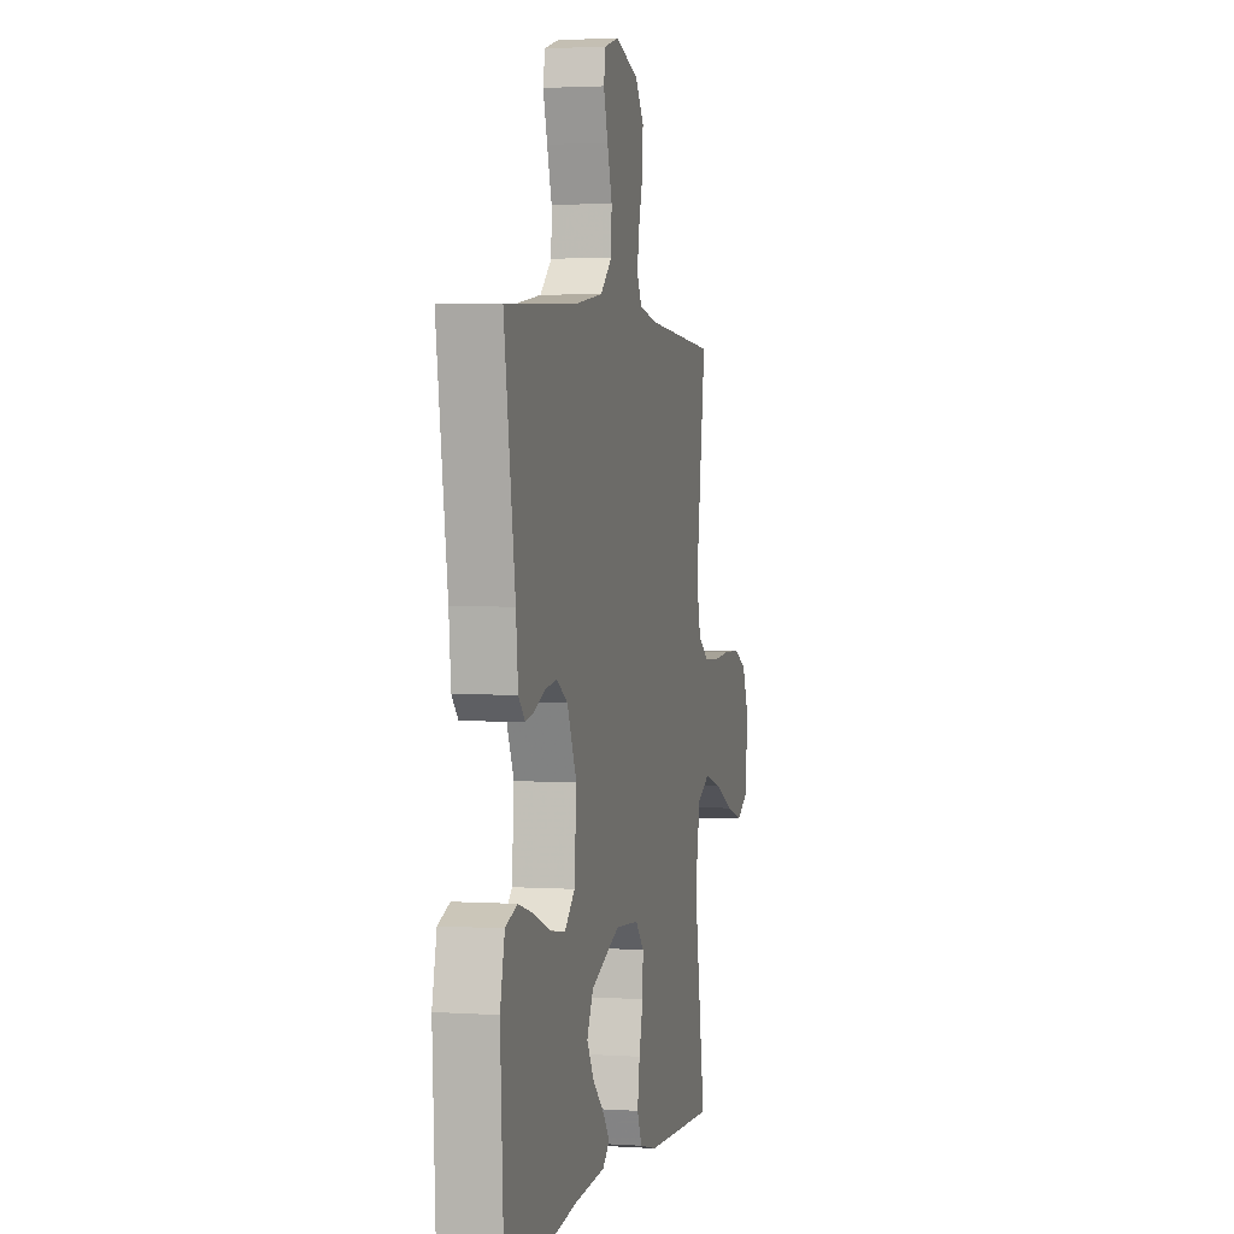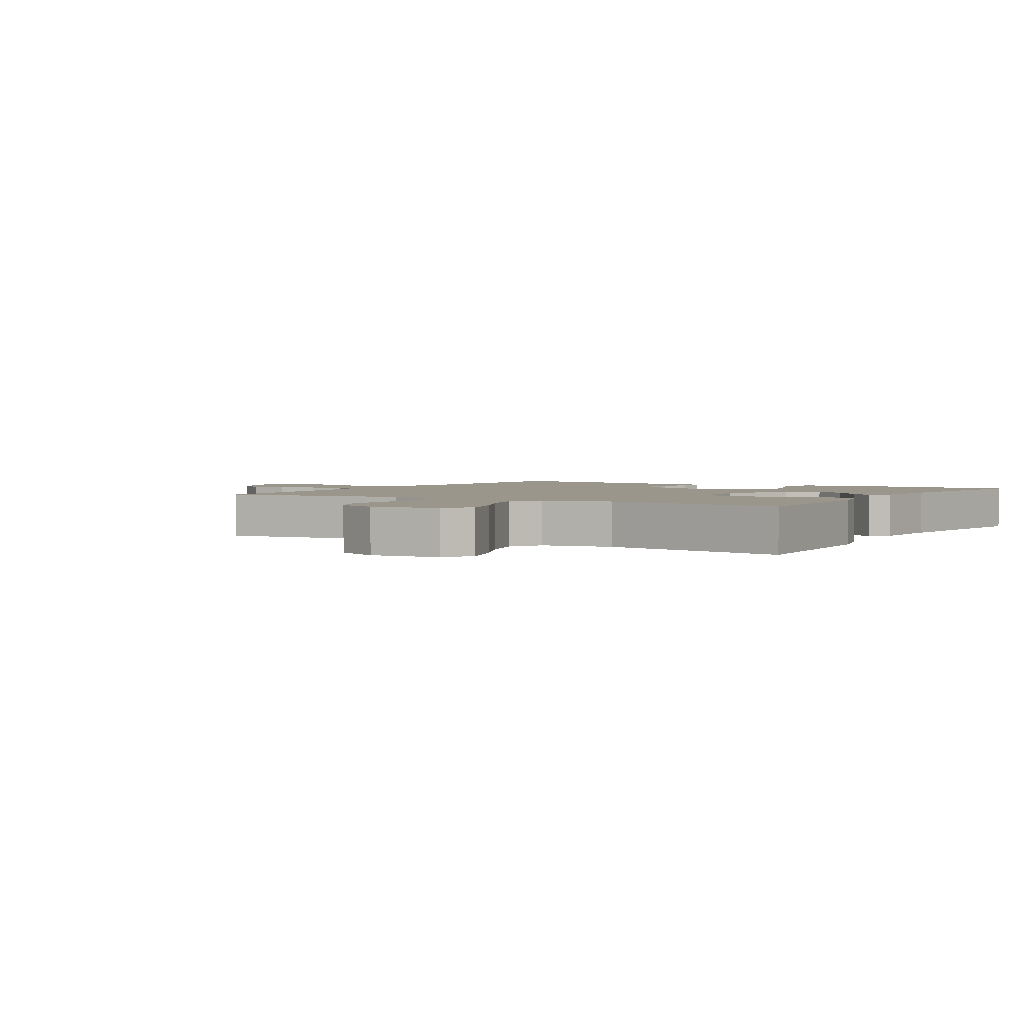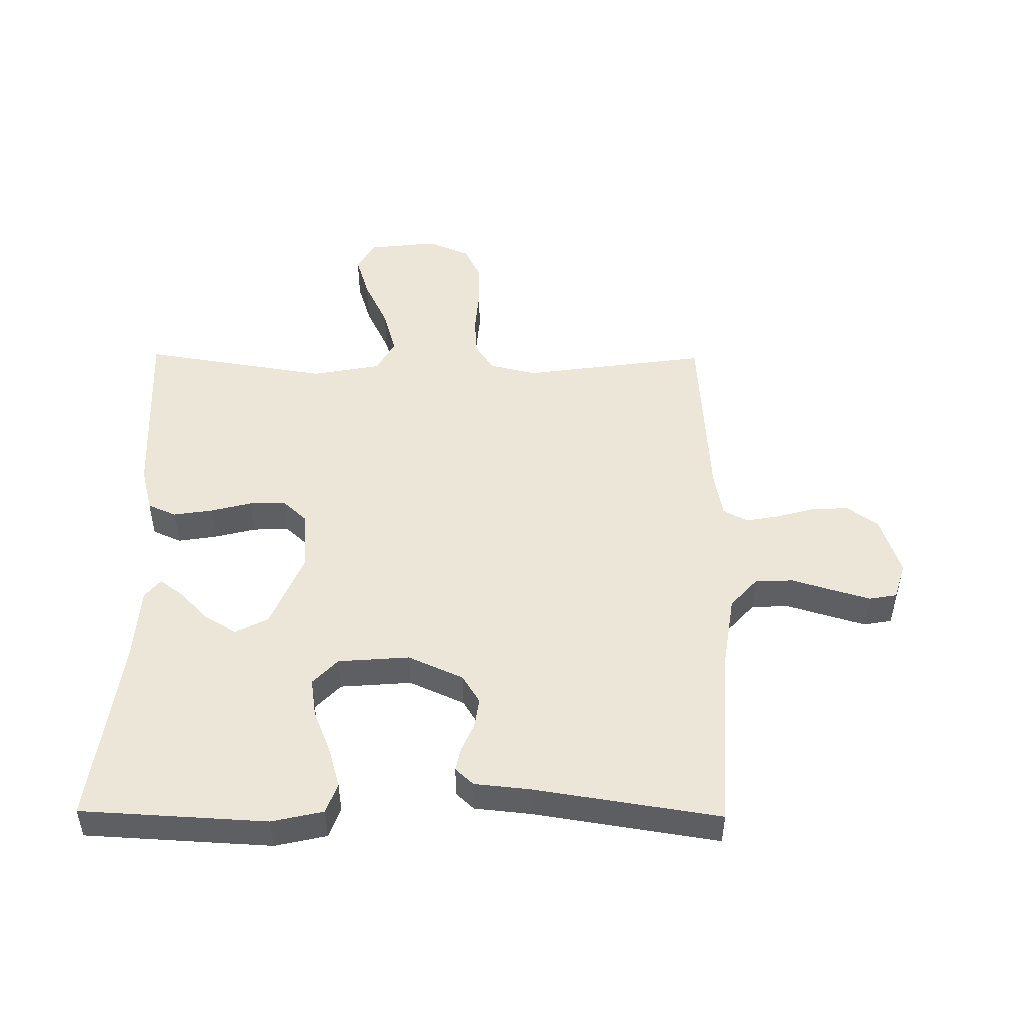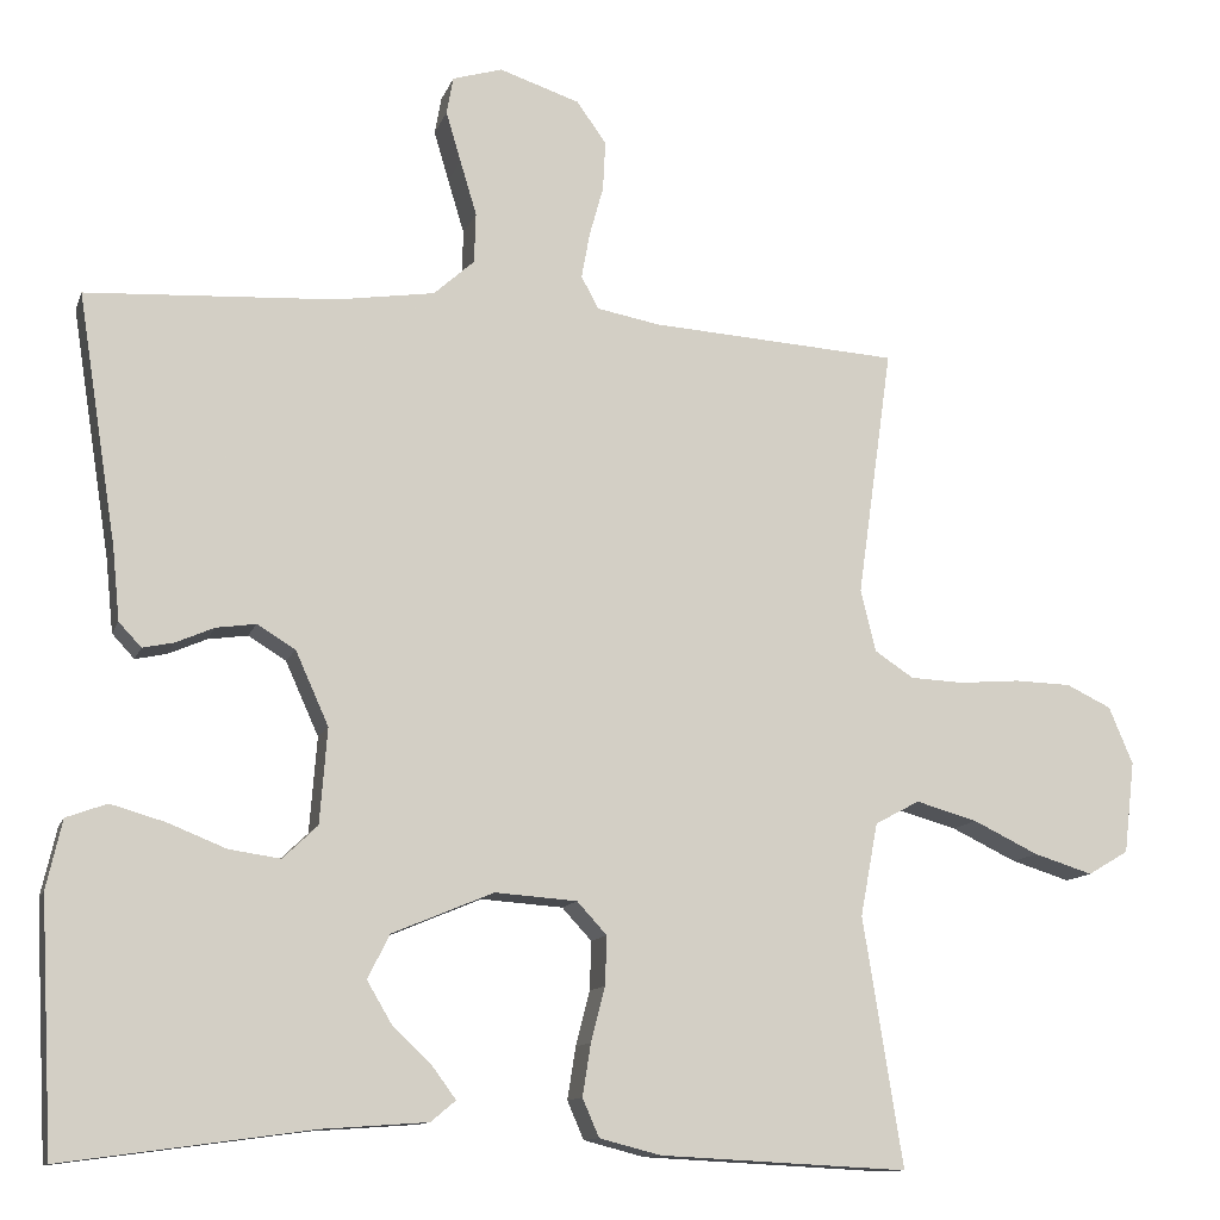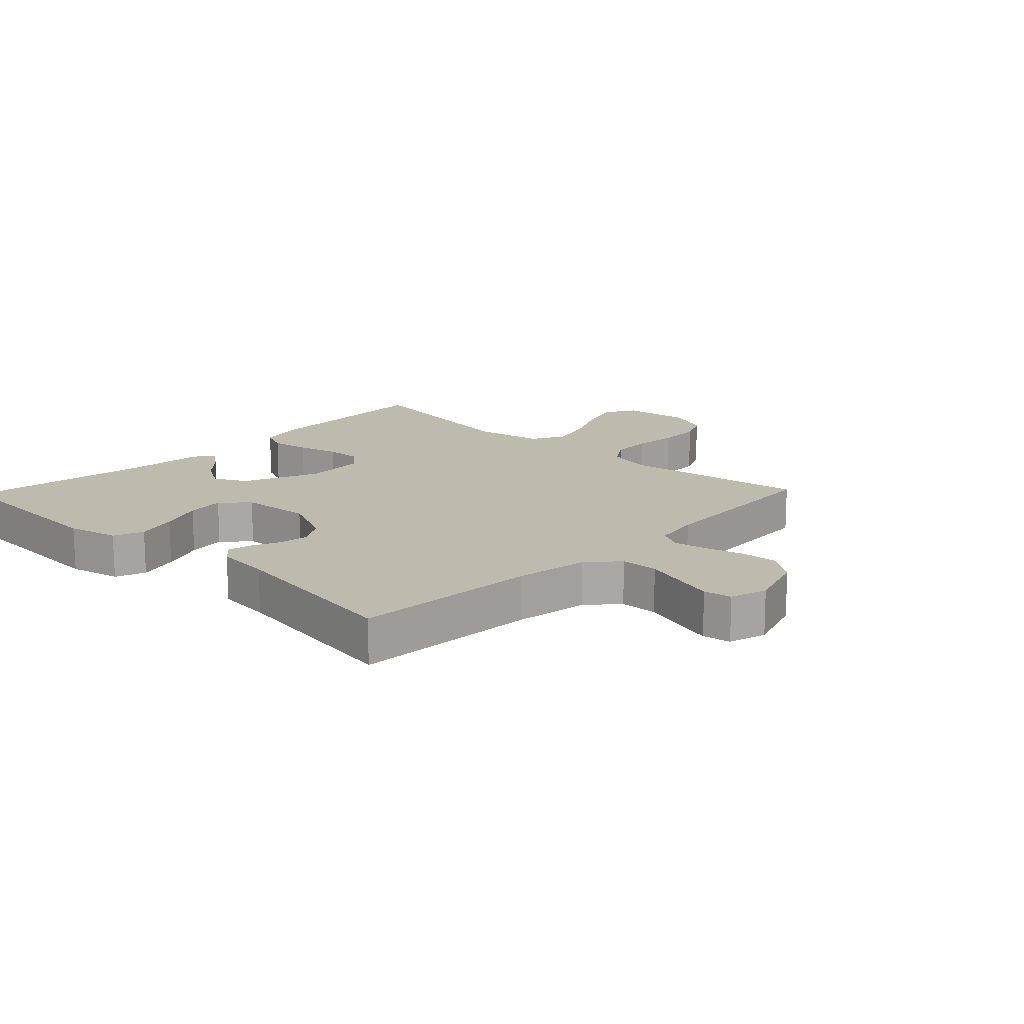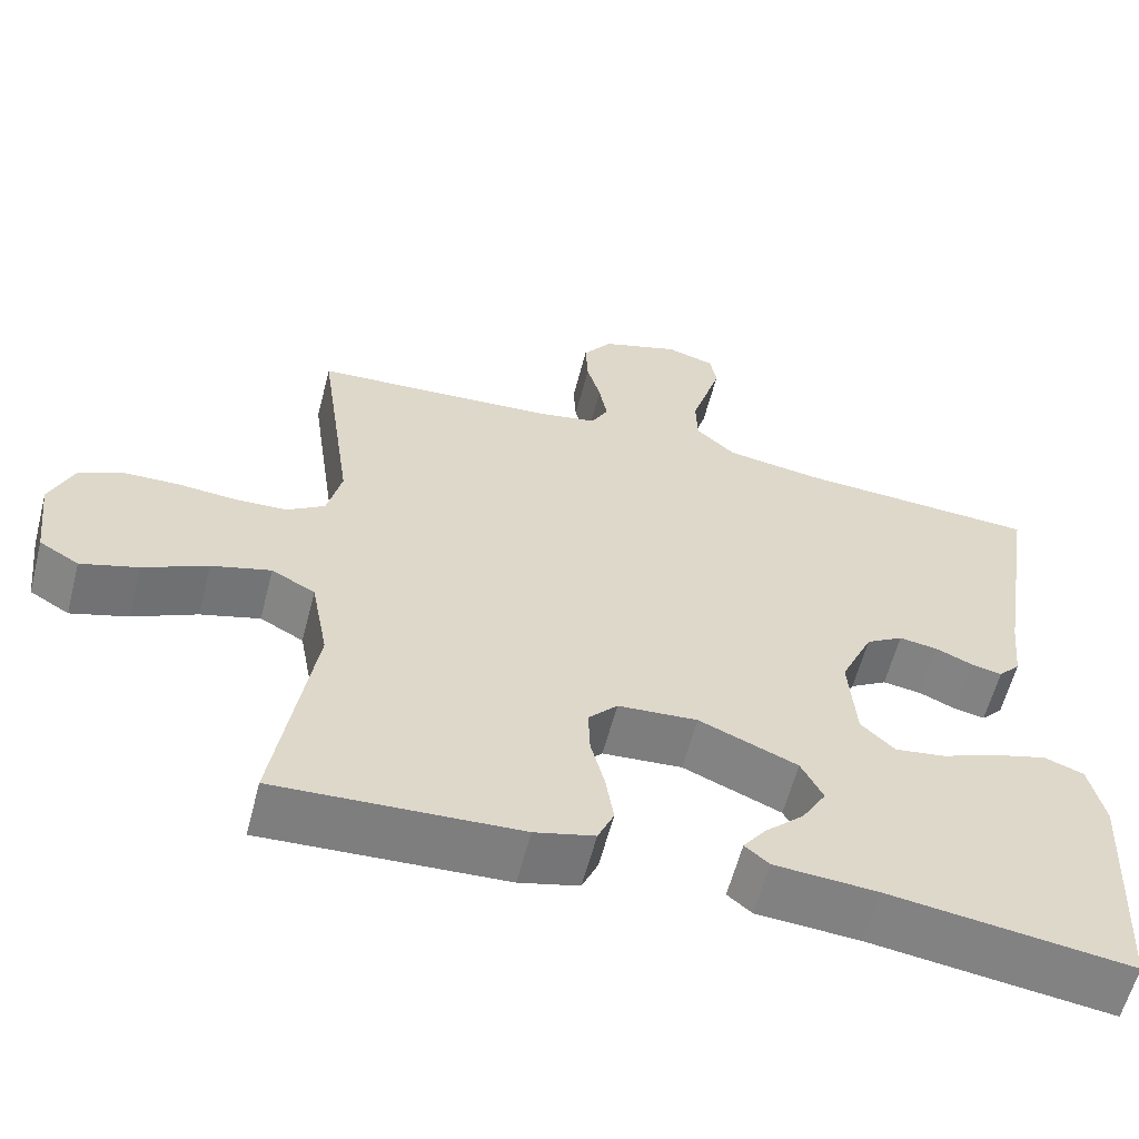
<metadata>
{"format":"obj","ext":"obj","renderer":"f3d","projection":"perspective","resolution":1024,"background":"white","views":[{"elev":2.4,"azim":-77.0,"up":"+Z"},{"elev":2.4,"azim":121.3,"up":"+Y"},{"elev":49.0,"azim":-89.4,"up":"+Y"},{"elev":-12.0,"azim":-15.3,"up":"+Z"},{"elev":15.4,"azim":-46.3,"up":"+Y"},{"elev":-59.9,"azim":165.5,"up":"+Z"}]}
</metadata>
<code>
v 0.5 0.07 0.5
v 0.458 0.07 0.2
v 0.476 0.07 0.125
v 0.523 0.07 0.094
v 0.588 0.07 0.091
v 0.661 0.07 0.097
v 0.73 0.07 0.095
v 0.784 0.07 0.069
v 0.813 0.07 0
v 0.8 0.07 -0.111
v 0.751 0.07 -0.14
v 0.68 0.07 -0.118
v 0.601 0.07 -0.08
v 0.527 0.07 -0.059
v 0.473 0.07 -0.088
v 0.452 0.07 -0.2
v 0.5 0.07 -0.5
v 0.2 0.07 -0.485
v 0.126 0.07 -0.466
v 0.106 0.07 -0.42
v 0.116 0.07 -0.357
v 0.133 0.07 -0.291
v 0.135 0.07 -0.232
v 0.099 0.07 -0.193
v 0 0.07 -0.186
v -0.122 0.07 -0.237
v -0.149 0.07 -0.29
v -0.119 0.07 -0.341
v -0.071 0.07 -0.387
v -0.043 0.07 -0.425
v -0.073 0.07 -0.45
v -0.2 0.07 -0.459
v -0.5 0.07 -0.5
v -0.516 0.07 -0.2
v -0.497 0.07 -0.117
v -0.448 0.07 -0.099
v -0.382 0.07 -0.118
v -0.312 0.07 -0.146
v -0.25 0.07 -0.155
v -0.208 0.07 -0.115
v -0.199 0.07 0
v -0.239 0.07 0.089
v -0.285 0.07 0.117
v -0.333 0.07 0.11
v -0.379 0.07 0.09
v -0.417 0.07 0.082
v -0.444 0.07 0.111
v -0.453 0.07 0.2
v -0.5 0.07 0.5
v -0.2 0.07 0.517
v -0.081 0.07 0.535
v -0.032 0.07 0.579
v -0.03 0.07 0.64
v -0.05 0.07 0.706
v -0.068 0.07 0.767
v -0.06 0.07 0.812
v 0 0.07 0.83
v 0.097 0.07 0.798
v 0.133 0.07 0.748
v 0.13 0.07 0.688
v 0.113 0.07 0.627
v 0.103 0.07 0.572
v 0.124 0.07 0.533
v 0.2 0.07 0.519
v 0.5 0 0.5
v 0.458 0 0.2
v 0.476 0 0.125
v 0.523 0 0.094
v 0.588 0 0.091
v 0.661 0 0.097
v 0.73 0 0.095
v 0.784 0 0.069
v 0.813 0 0
v 0.8 0 -0.111
v 0.751 0 -0.14
v 0.68 0 -0.118
v 0.601 0 -0.08
v 0.527 0 -0.059
v 0.473 0 -0.088
v 0.452 0 -0.2
v 0.5 0 -0.5
v 0.2 0 -0.485
v 0.126 0 -0.466
v 0.106 0 -0.42
v 0.116 0 -0.357
v 0.133 0 -0.291
v 0.135 0 -0.232
v 0.099 0 -0.193
v 0 0 -0.186
v -0.122 0 -0.237
v -0.149 0 -0.29
v -0.119 0 -0.341
v -0.071 0 -0.387
v -0.043 0 -0.425
v -0.073 0 -0.45
v -0.2 0 -0.459
v -0.5 0 -0.5
v -0.516 0 -0.2
v -0.497 0 -0.117
v -0.448 0 -0.099
v -0.382 0 -0.118
v -0.312 0 -0.146
v -0.25 0 -0.155
v -0.208 0 -0.115
v -0.199 0 0
v -0.239 0 0.089
v -0.285 0 0.117
v -0.333 0 0.11
v -0.379 0 0.09
v -0.417 0 0.082
v -0.444 0 0.111
v -0.453 0 0.2
v -0.5 0 0.5
v -0.2 0 0.517
v -0.081 0 0.535
v -0.032 0 0.579
v -0.03 0 0.64
v -0.05 0 0.706
v -0.068 0 0.767
v -0.06 0 0.812
v 0 0 0.83
v 0.097 0 0.798
v 0.133 0 0.748
v 0.13 0 0.688
v 0.113 0 0.627
v 0.103 0 0.572
v 0.124 0 0.533
v 0.2 0 0.519
f 58 59 60 61
f 58 61 62
f 57 58 62
f 56 57 62
f 53 54 55 56
f 53 56 62 63
f 48 49 50
f 48 50 51
f 47 48 51 52
f 44 45 46 47
f 43 44 47 52
f 35 36 37 38
f 33 34 35 38
f 32 33 38 39
f 28 29 30 31
f 27 28 31 32
f 19 20 21 22
f 17 18 19 22
f 16 17 22 23
f 15 16 23 24
f 10 11 12 13
f 10 13 14
f 9 10 14
f 8 9 14
f 5 6 7 8
f 4 5 8 14
f 3 4 14 15
f 64 1 2
f 63 64 2 3
f 52 53 63 3
f 42 43 52 3
f 27 32 39 40
f 26 27 40 41
f 25 26 41
f 24 25 41 42
f 3 15 24 42
f 125 124 123 122
f 126 125 122
f 126 122 121
f 126 121 120
f 120 119 118 117
f 127 126 120 117
f 114 113 112
f 115 114 112
f 116 115 112 111
f 111 110 109 108
f 116 111 108 107
f 102 101 100 99
f 102 99 98 97
f 103 102 97 96
f 95 94 93 92
f 96 95 92 91
f 86 85 84 83
f 86 83 82 81
f 87 86 81 80
f 88 87 80 79
f 77 76 75 74
f 78 77 74
f 78 74 73
f 78 73 72
f 72 71 70 69
f 78 72 69 68
f 79 78 68 67
f 66 65 128
f 67 66 128 127
f 67 127 117 116
f 67 116 107 106
f 104 103 96 91
f 105 104 91 90
f 105 90 89
f 106 105 89 88
f 106 88 79 67
f 1 65 66 2
f 2 66 67 3
f 3 67 68 4
f 4 68 69 5
f 5 69 70 6
f 6 70 71 7
f 7 71 72 8
f 8 72 73 9
f 9 73 74 10
f 10 74 75 11
f 11 75 76 12
f 12 76 77 13
f 13 77 78 14
f 14 78 79 15
f 15 79 80 16
f 16 80 81 17
f 17 81 82 18
f 18 82 83 19
f 19 83 84 20
f 20 84 85 21
f 21 85 86 22
f 22 86 87 23
f 23 87 88 24
f 24 88 89 25
f 25 89 90 26
f 26 90 91 27
f 27 91 92 28
f 28 92 93 29
f 29 93 94 30
f 30 94 95 31
f 31 95 96 32
f 32 96 97 33
f 33 97 98 34
f 34 98 99 35
f 35 99 100 36
f 36 100 101 37
f 37 101 102 38
f 38 102 103 39
f 39 103 104 40
f 40 104 105 41
f 41 105 106 42
f 42 106 107 43
f 43 107 108 44
f 44 108 109 45
f 45 109 110 46
f 46 110 111 47
f 47 111 112 48
f 48 112 113 49
f 49 113 114 50
f 50 114 115 51
f 51 115 116 52
f 52 116 117 53
f 53 117 118 54
f 54 118 119 55
f 55 119 120 56
f 56 120 121 57
f 57 121 122 58
f 58 122 123 59
f 59 123 124 60
f 60 124 125 61
f 61 125 126 62
f 62 126 127 63
f 63 127 128 64
f 64 128 65 1

</code>
